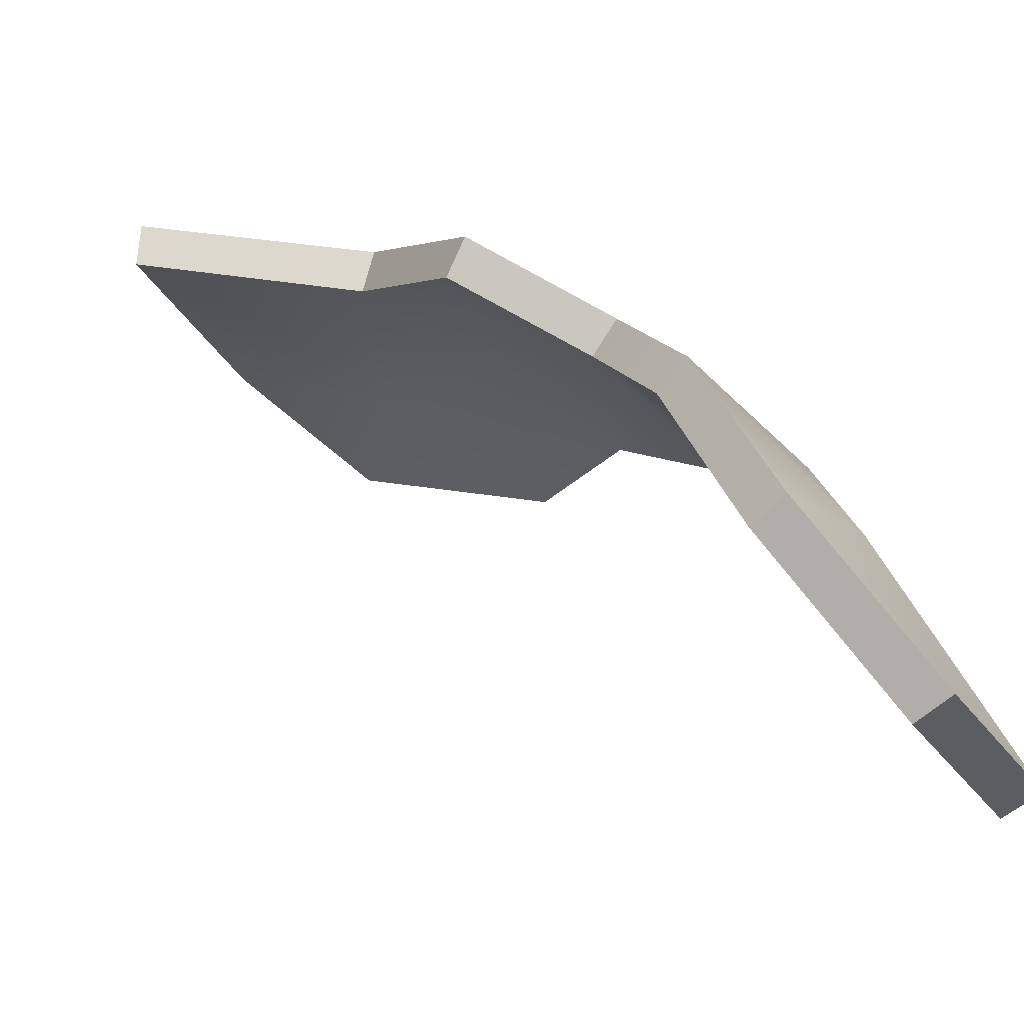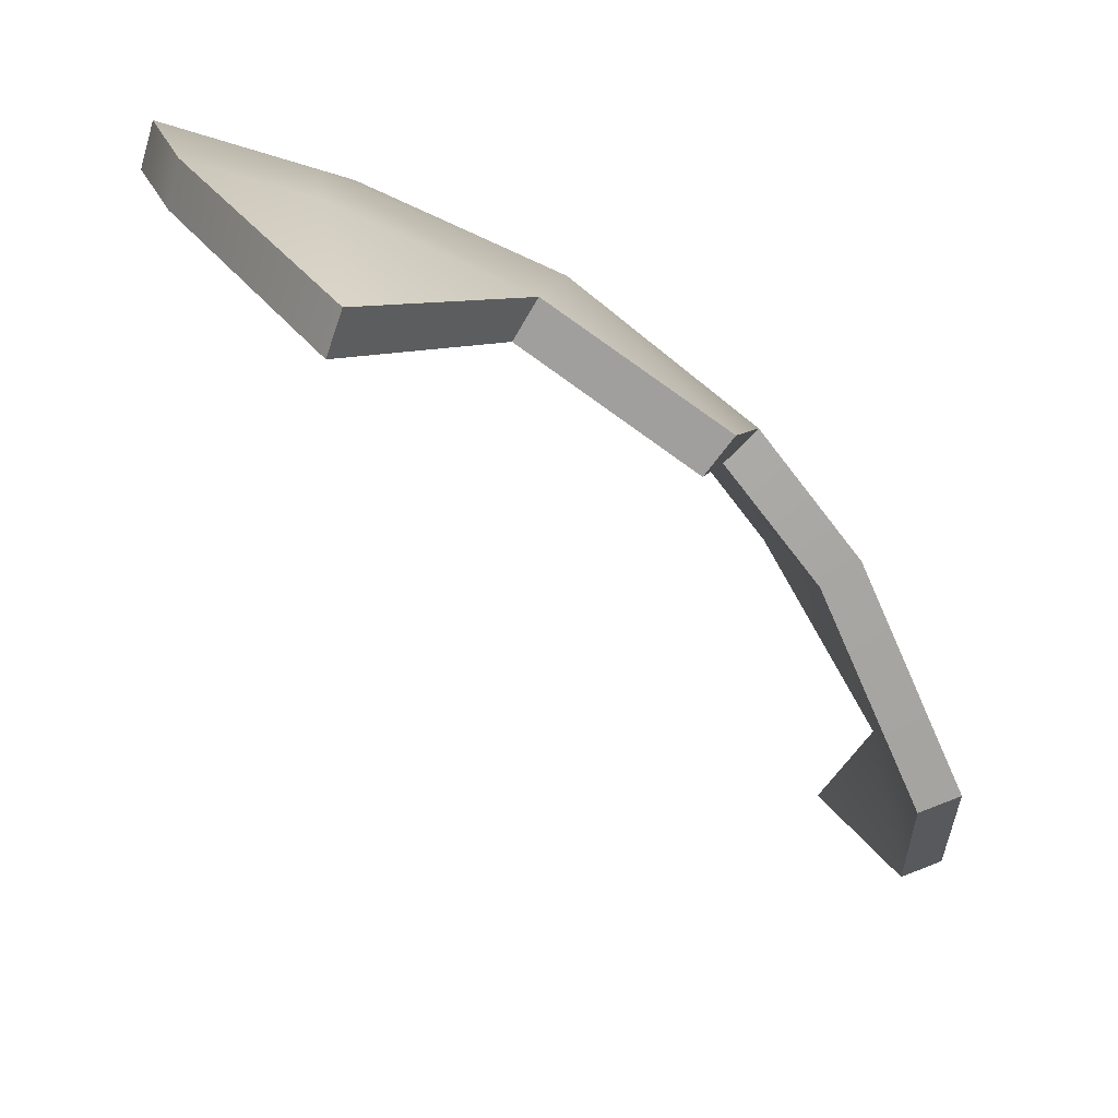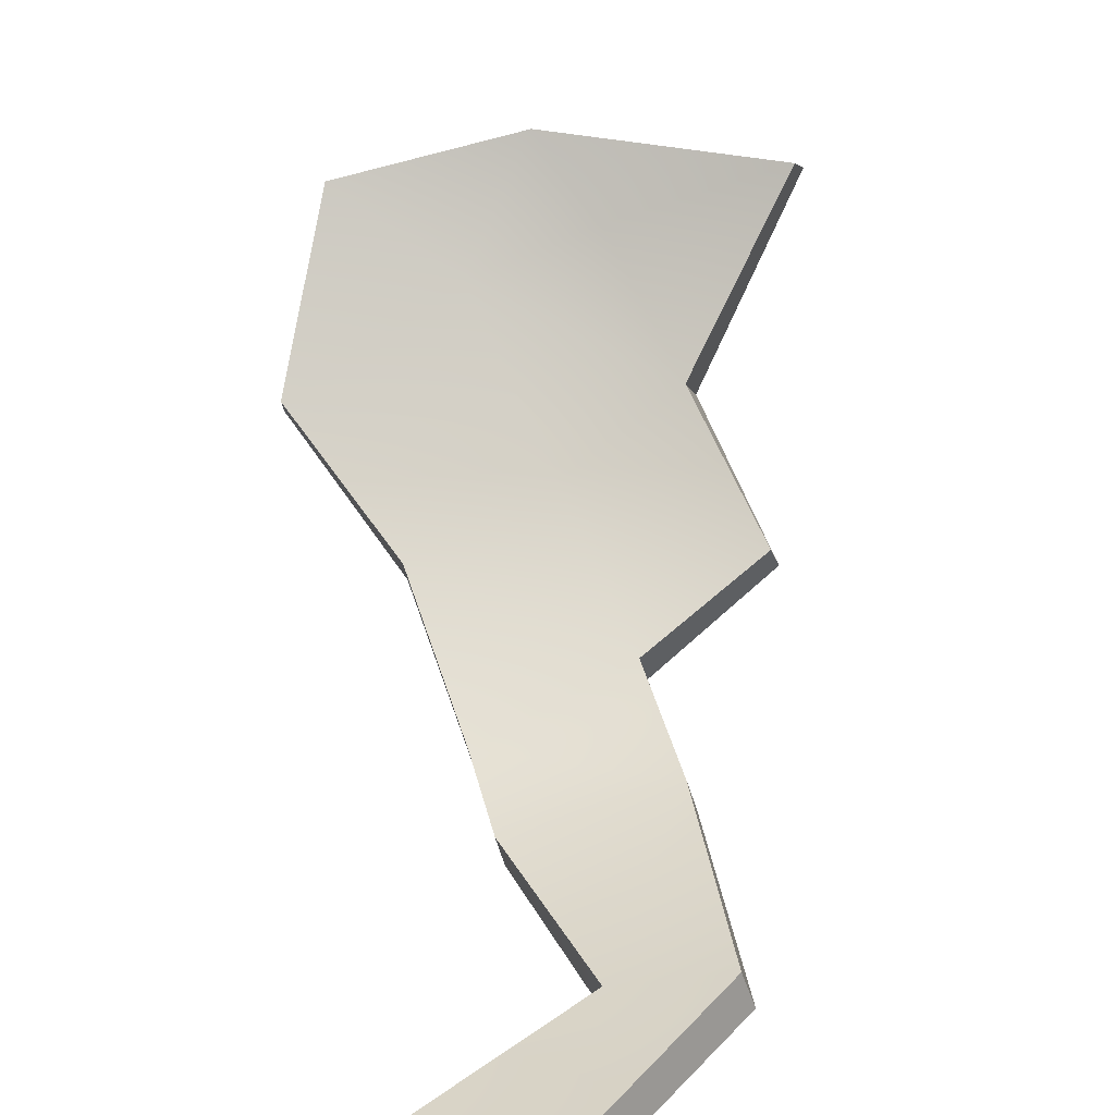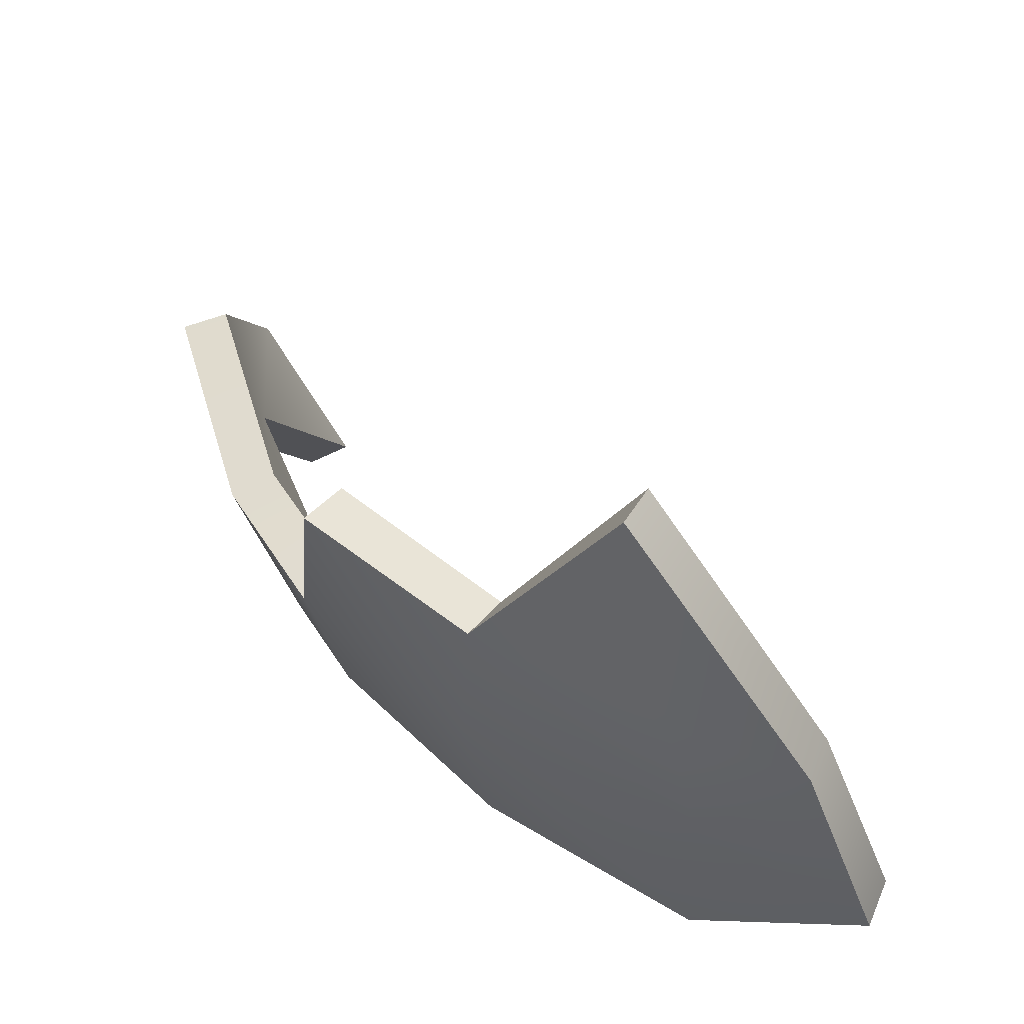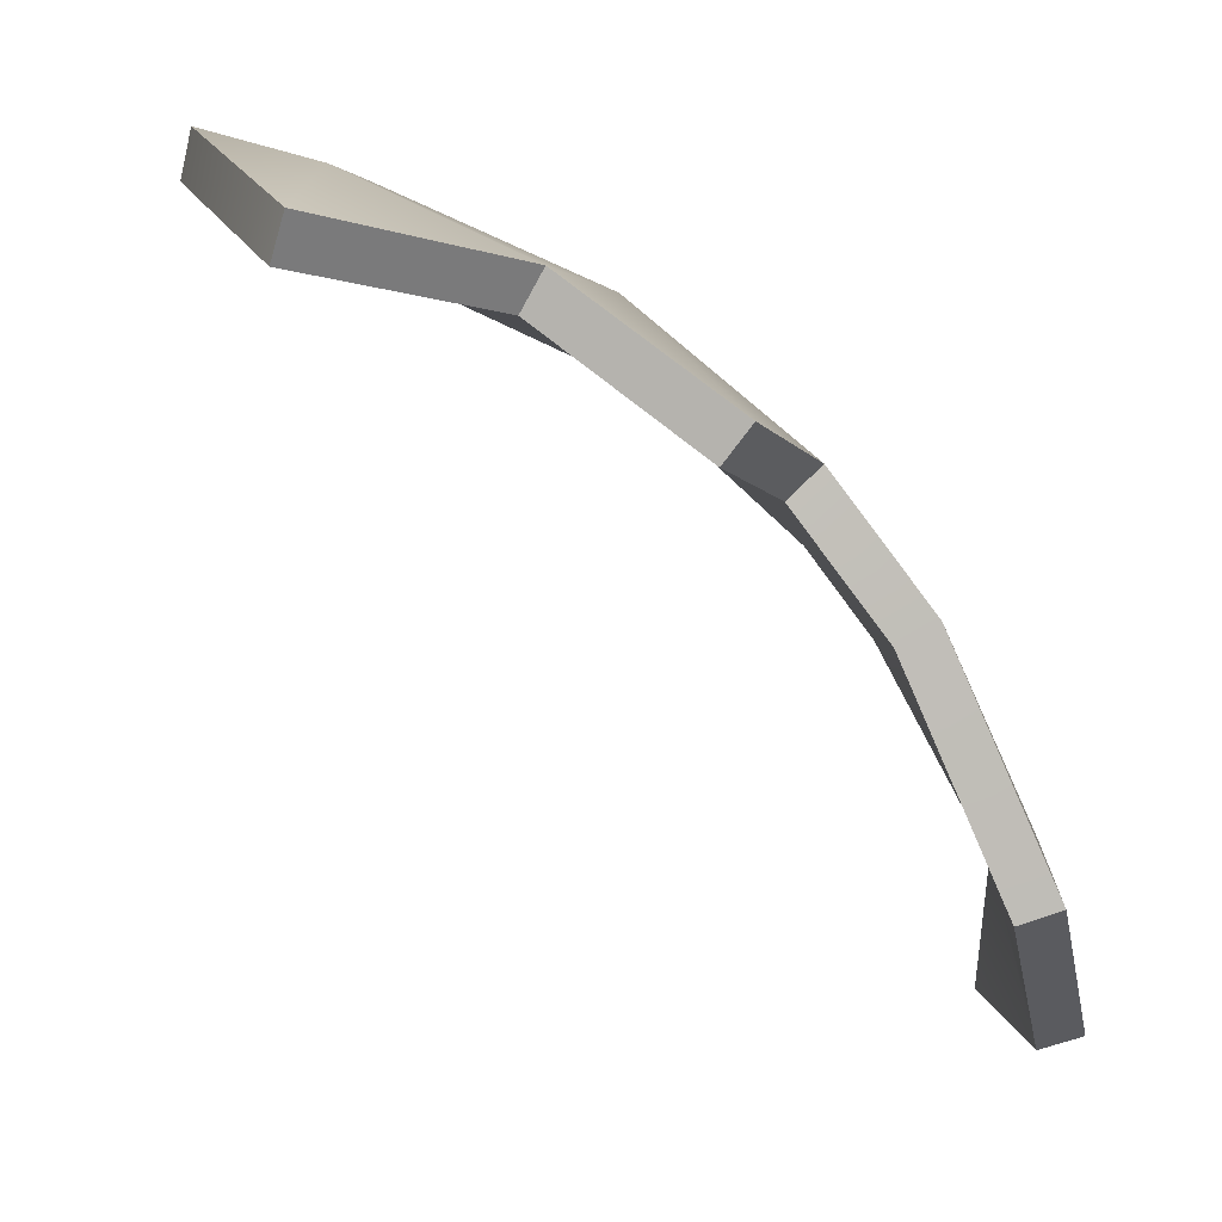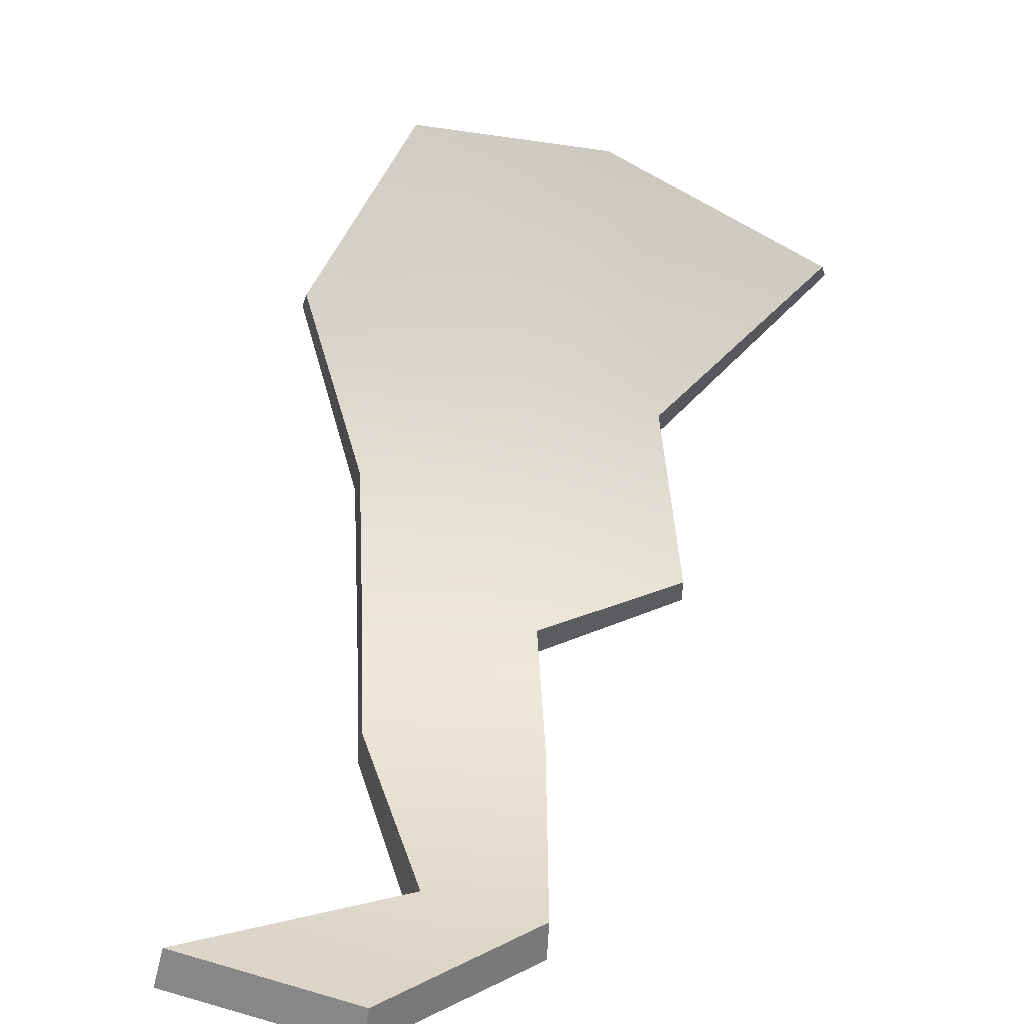
<metadata>
{"format":"obj","ext":"obj","renderer":"f3d","projection":"perspective","resolution":1024,"background":"white","views":[{"elev":-41.1,"azim":58.2,"up":"+Y"},{"elev":18.9,"azim":4.6,"up":"+Y"},{"elev":-75.0,"azim":-57.3,"up":"+Y"},{"elev":48.8,"azim":-171.9,"up":"+Z"},{"elev":5.9,"azim":16.5,"up":"+Y"},{"elev":-78.6,"azim":-79.2,"up":"+Y"}]}
</metadata>
<code>
g shard85
v -0.05891 0.144 0.167
v -0.07956 0.1619 0.07878
v -0.001362 0.1264 0.07412
v -0.1325 0.1756 0.07446
v -0.09205 0.1592 0.01074
v -0.1625 0.1723 -0.01894
v -0.09287 0.1362 -0.08621
v 0.003155 0.1171 0.0003136
v 0.07138 0.07363 0.06811
v 0.07921 0.0554 -0.004697
v -0.005051 0.09896 -0.07568
v 0.06841 0.03237 -0.0852
v 0.1674 -0.1059 -0.01729
v 0.1485 -0.08972 -0.07076
v 0.1653 -0.1702 -0.09101
v 0.1276 -0.164 -0.167
v 0.122 -0.001037 -0.009605
v 0.09803 -0.006957 -0.0888
v 0.06841 0.03237 -0.0852
v 0.07921 0.0554 -0.004697
v -0.06543 0.1254 0.1647
v -0.01135 0.1092 0.07394
v -0.08611 0.143 0.07852
v -0.1371 0.1563 0.07415
v -0.09834 0.1404 0.01378
v -0.1674 0.1533 -0.01561
v -0.09957 0.118 -0.08146
v -0.006906 0.1001 0.003669
v 0.05935 0.05778 0.07002
v 0.06547 0.04169 -0.0007245
v -0.01528 0.08289 -0.07025
v 0.05462 0.01917 -0.07951
v 0.1491 -0.1125 -0.01289
v 0.1472 -0.1756 -0.08443
v 0.1314 -0.09707 -0.06377
v 0.1102 -0.1697 -0.1588
v 0.1055 -0.011 -0.004953
v 0.08203 -0.01742 -0.08314
v 0.05462 0.01917 -0.07951
v 0.06547 0.04169 -0.0007245
v -0.06543 0.1254 0.1647
v -0.05891 0.144 0.167
v -0.001362 0.1264 0.07412
v -0.01135 0.1092 0.07394
v -0.1371 0.1563 0.07415
v -0.1325 0.1756 0.07446
v -0.05891 0.144 0.167
v -0.06543 0.1254 0.1647
v -0.1674 0.1533 -0.01561
v -0.1625 0.1723 -0.01894
v -0.09957 0.118 -0.08146
v -0.09287 0.1362 -0.08621
v -0.1625 0.1723 -0.01894
v -0.1674 0.1533 -0.01561
v -0.01135 0.1092 0.07394
v -0.001362 0.1264 0.07412
v 0.07138 0.07363 0.06811
v 0.05935 0.05778 0.07002
v 0.05935 0.05778 0.07002
v 0.07138 0.07363 0.06811
v 0.07921 0.0554 -0.004697
v 0.06547 0.04169 -0.0007245
v 0.05462 0.01917 -0.07951
v 0.06841 0.03237 -0.0852
v -0.005051 0.09896 -0.07568
v -0.01528 0.08289 -0.07025
v -0.09287 0.1362 -0.08621
v -0.09957 0.118 -0.08146
v 0.1491 -0.1125 -0.01289
v 0.1674 -0.1059 -0.01729
v 0.1653 -0.1702 -0.09101
v 0.1472 -0.1756 -0.08443
v 0.1472 -0.1756 -0.08443
v 0.1653 -0.1702 -0.09101
v 0.1276 -0.164 -0.167
v 0.1102 -0.1697 -0.1588
v 0.1102 -0.1697 -0.1588
v 0.1276 -0.164 -0.167
v 0.1485 -0.08972 -0.07076
v 0.1314 -0.09707 -0.06377
v 0.1055 -0.011 -0.004953
v 0.122 -0.001037 -0.009605
v 0.1674 -0.1059 -0.01729
v 0.1491 -0.1125 -0.01289
v 0.06547 0.04169 -0.0007245
v 0.07921 0.0554 -0.004697
v 0.1314 -0.09707 -0.06377
v 0.1485 -0.08972 -0.07076
v 0.09803 -0.006957 -0.0888
v 0.08203 -0.01742 -0.08314
v 0.06841 0.03237 -0.0852
v 0.05462 0.01917 -0.07951
g shard85_0
f 3 2 1
f 1 2 4
f 5 4 2
f 3 5 2
f 5 6 4
f 7 6 5
f 3 8 5
f 8 7 5
f 9 8 3
f 9 10 8
f 10 11 8
f 8 11 7
f 10 12 11
f 15 14 13
f 16 14 15
f 14 17 13
f 14 18 17
f 19 17 18
f 19 20 17
f 23 22 21
f 23 21 24
f 24 25 23
f 25 22 23
f 26 25 24
f 26 27 25
f 28 22 25
f 27 28 25
f 28 29 22
f 30 29 28
f 31 30 28
f 31 28 27
f 32 30 31
f 35 34 33
f 35 36 34
f 37 35 33
f 38 35 37
f 37 39 38
f 40 39 37
f 43 42 41
f 44 43 41
f 47 46 45
f 48 47 45
f 45 46 49
f 46 50 49
f 53 52 51
f 54 53 51
f 57 56 55
f 58 57 55
f 61 60 59
f 62 61 59
f 65 64 63
f 66 65 63
f 67 65 66
f 68 67 66
f 71 70 69
f 72 71 69
f 75 74 73
f 76 75 73
f 79 78 77
f 80 79 77
f 83 82 81
f 84 83 81
f 81 82 85
f 82 86 85
f 89 88 87
f 90 89 87
f 91 89 90
f 92 91 90

</code>
